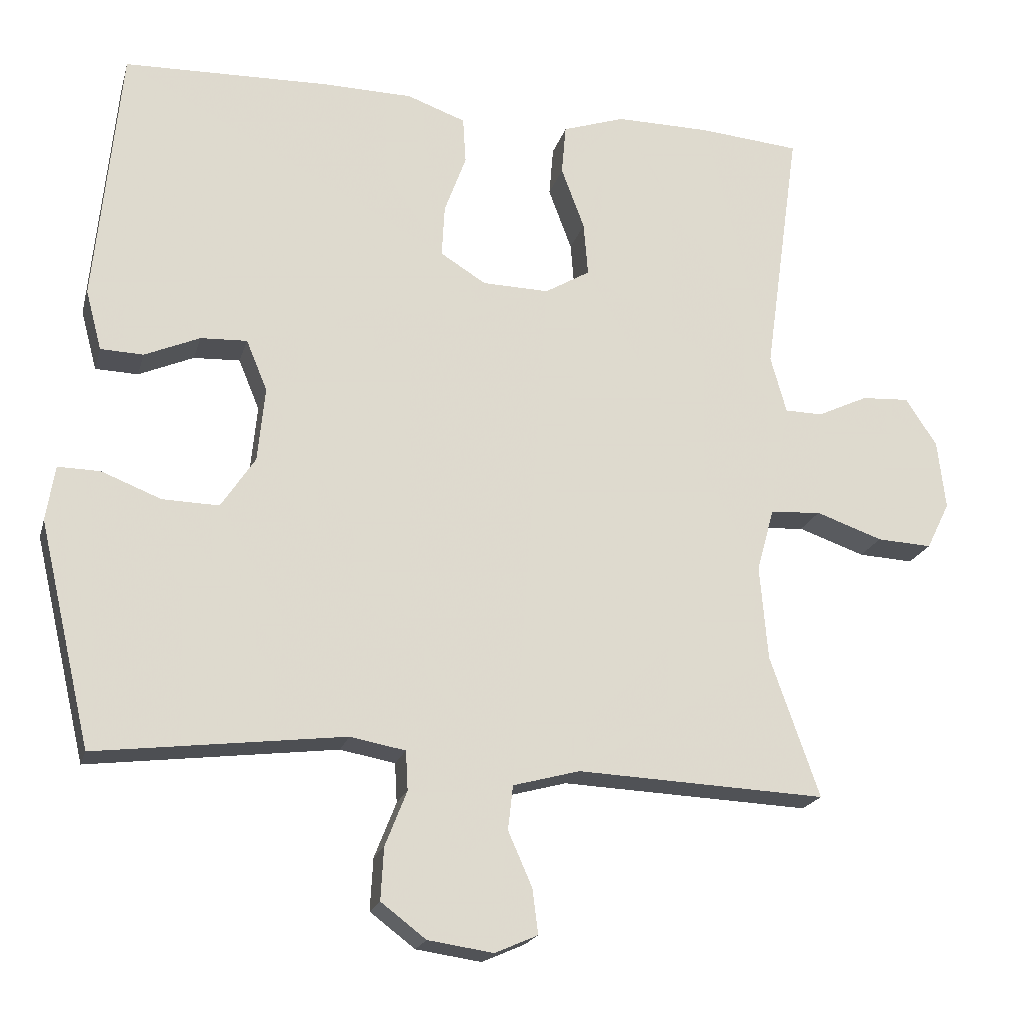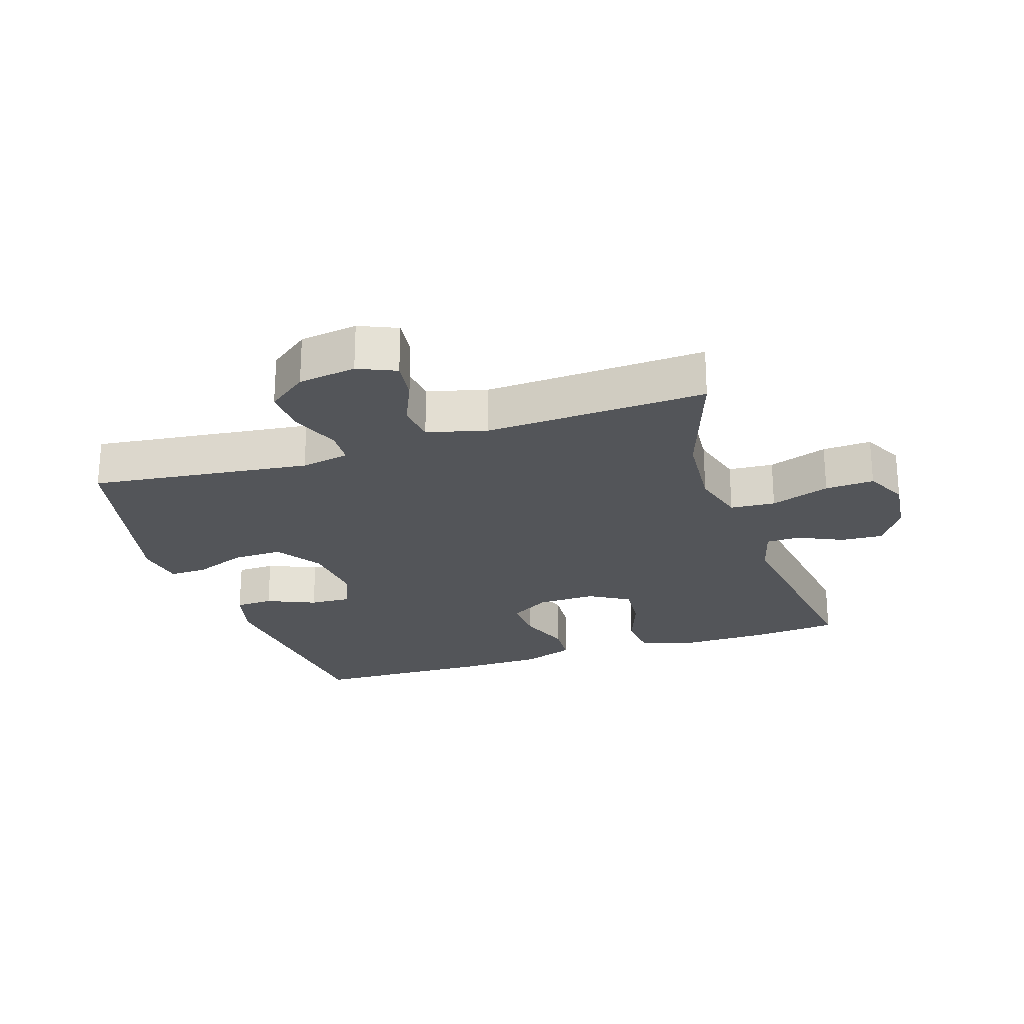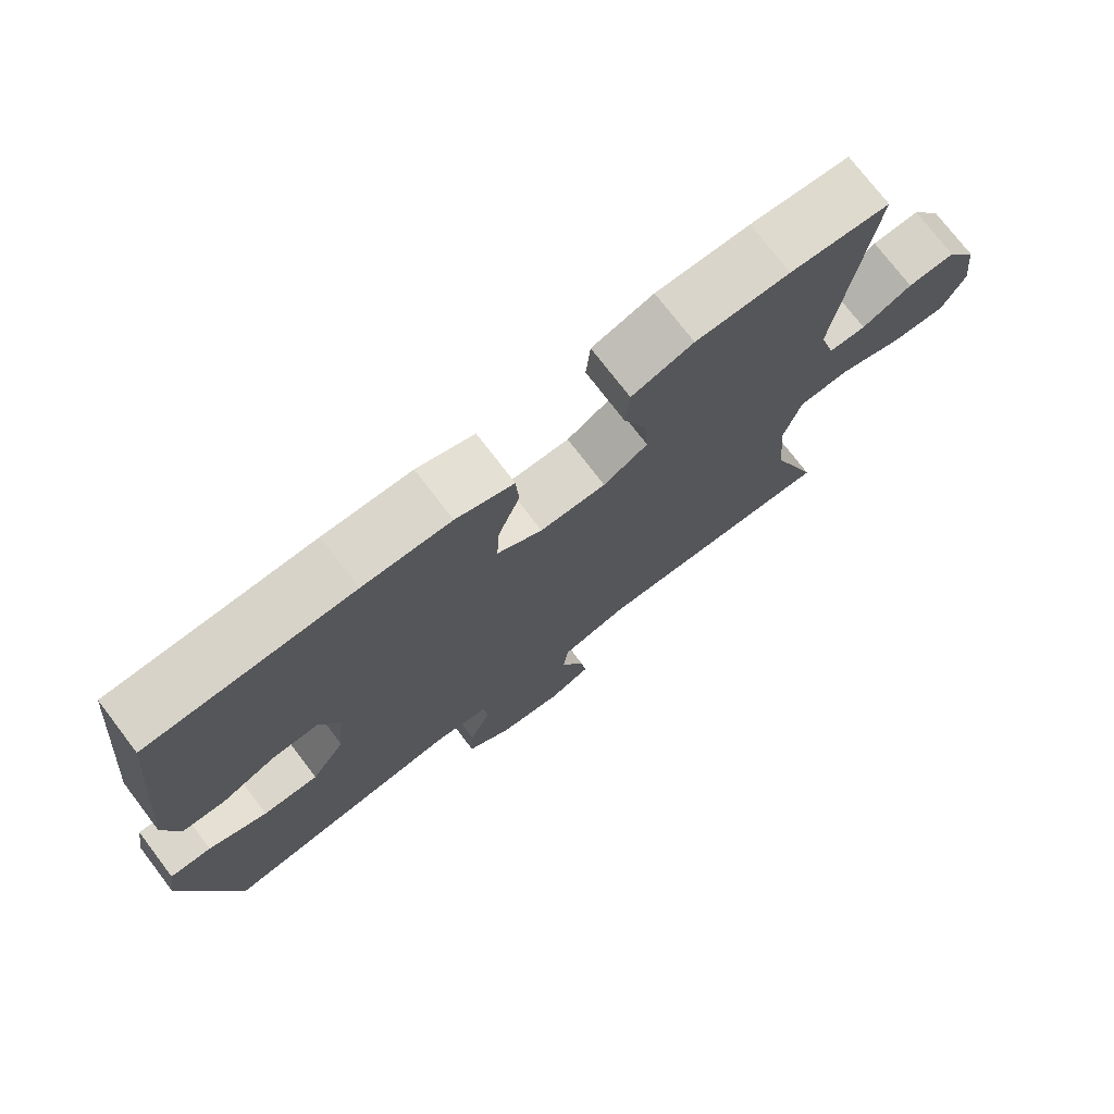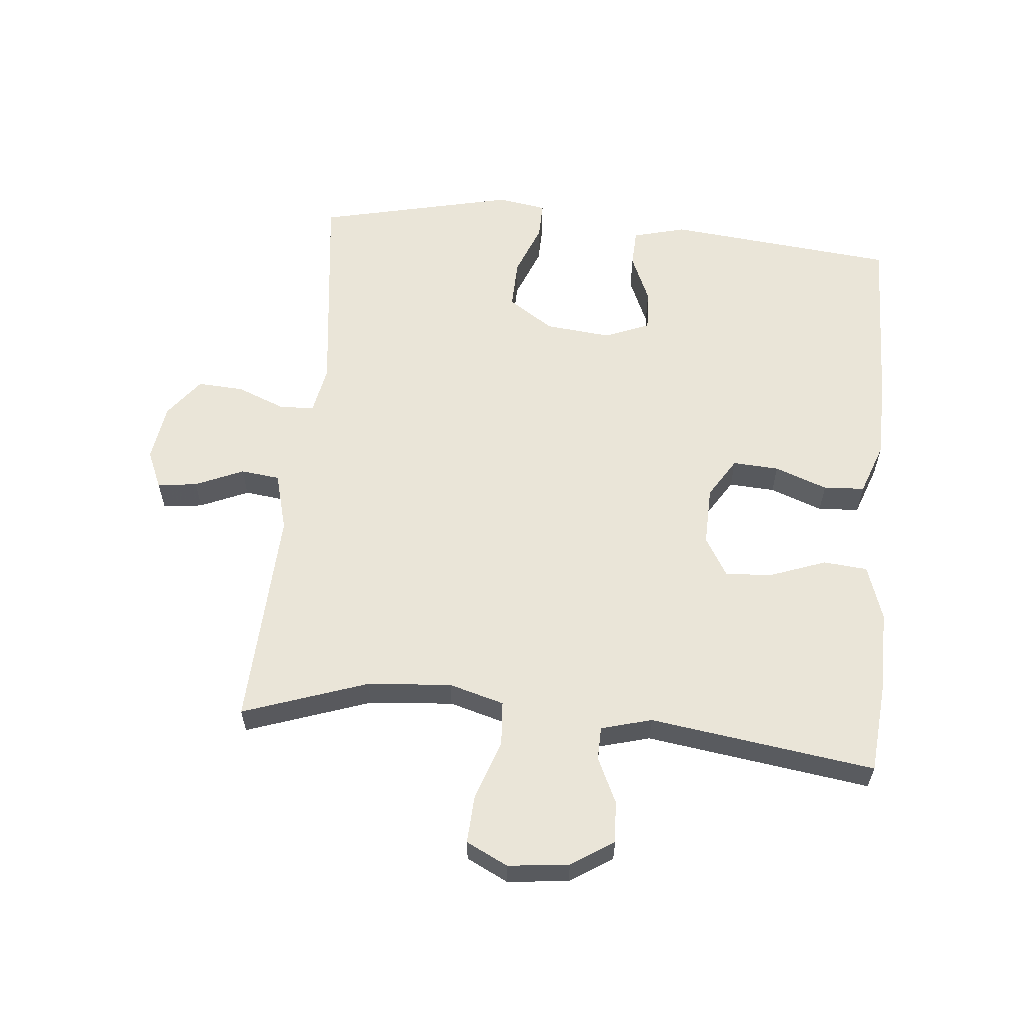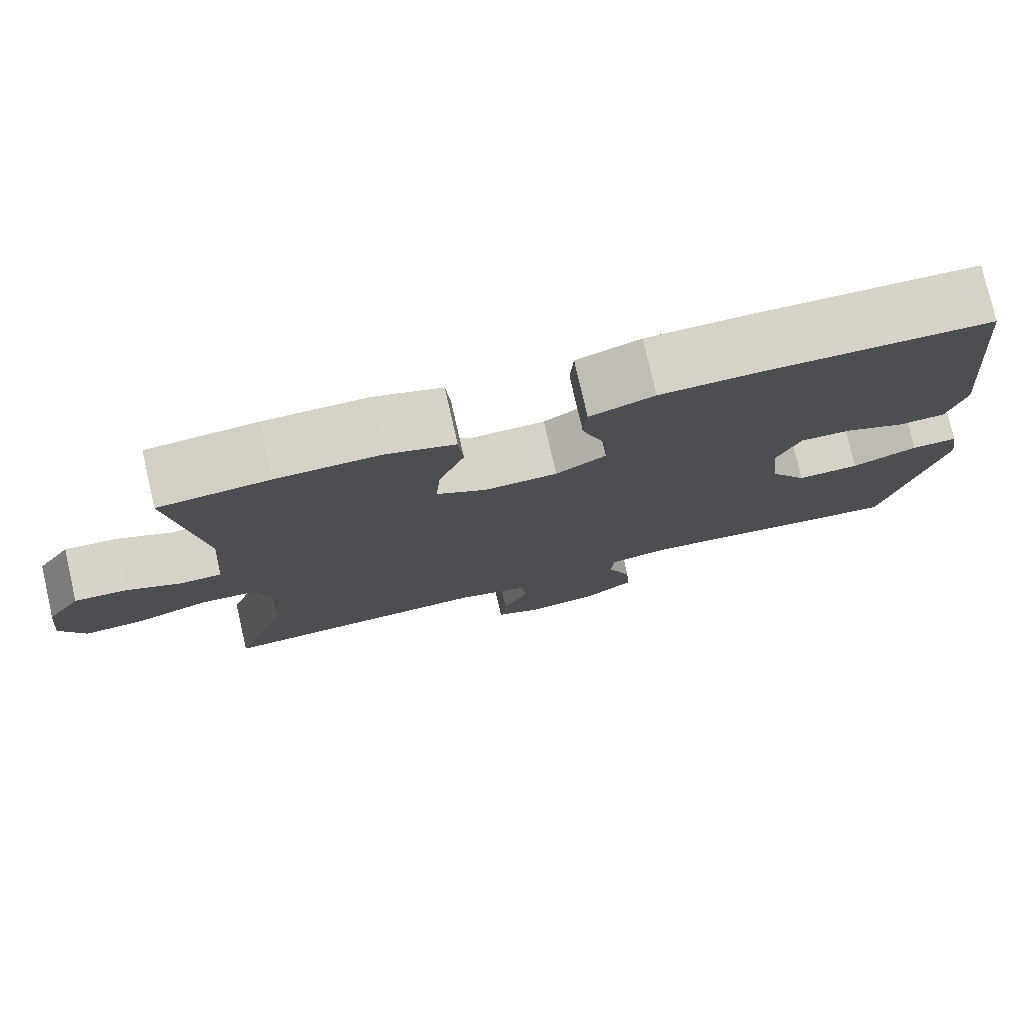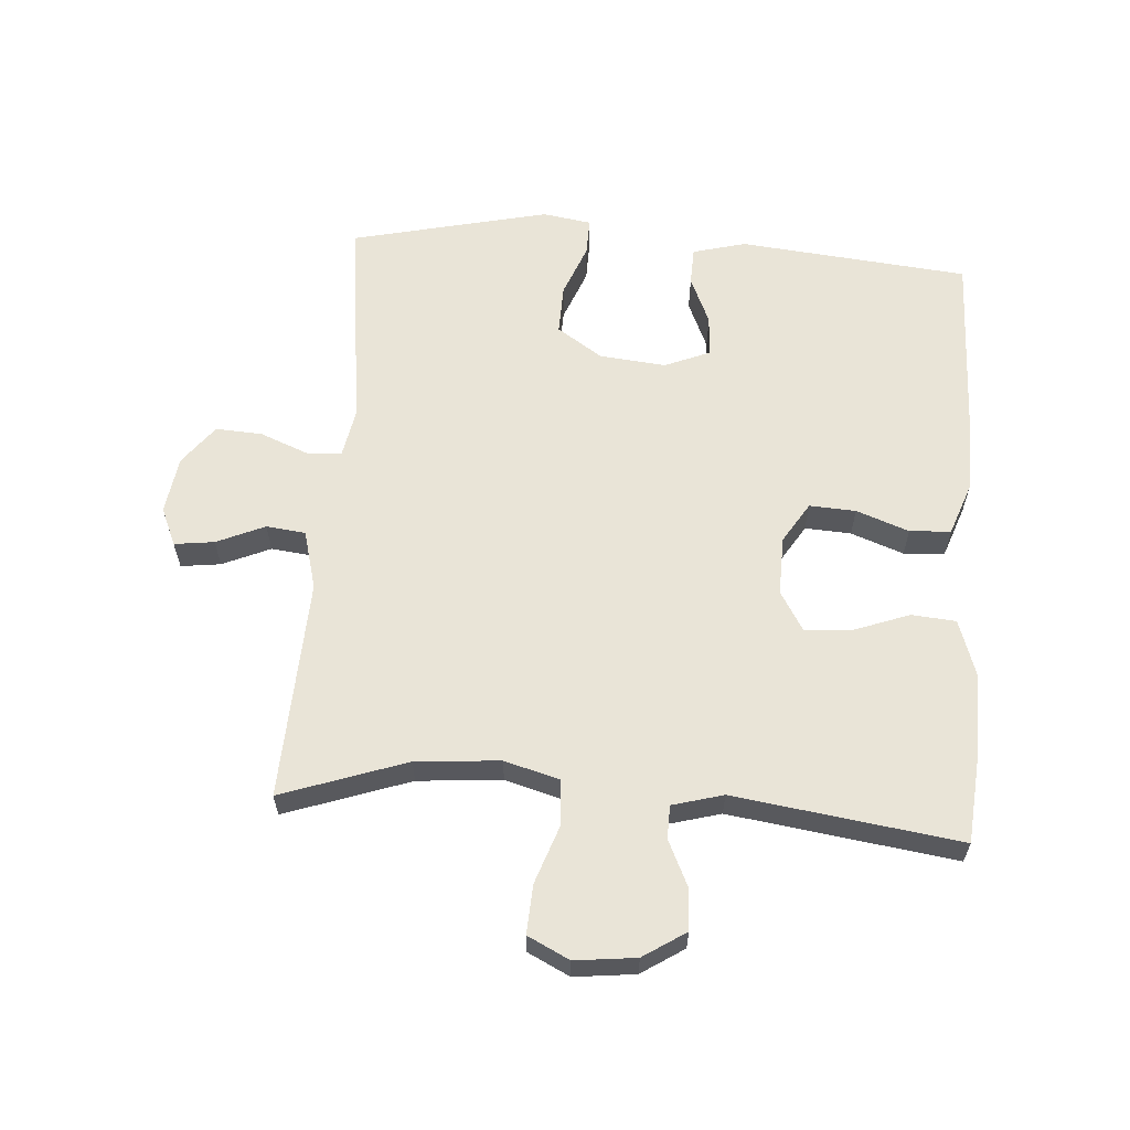
<metadata>
{"format":"obj","ext":"obj","renderer":"f3d","projection":"perspective","resolution":1024,"background":"white","views":[{"elev":-20.0,"azim":165.6,"up":"+Z"},{"elev":-24.0,"azim":-161.8,"up":"+Y"},{"elev":74.8,"azim":142.6,"up":"+Z"},{"elev":59.4,"azim":-84.4,"up":"+Y"},{"elev":77.6,"azim":-12.9,"up":"+Z"},{"elev":61.0,"azim":-85.8,"up":"+Y"}]}
</metadata>
<code>
v 0.5 0.07 0.5
v 0.535 0.07 0.142
v 0.513 0.07 0.059
v 0.454 0.07 0.057
v 0.378 0.07 0.09
v 0.314 0.07 0.093
v 0.285 0.07 0.023
v 0.295 0.07 -0.08
v 0.342 0.07 -0.151
v 0.42 0.07 -0.149
v 0.502 0.07 -0.117
v 0.56 0.07 -0.116
v 0.572 0.07 -0.192
v 0.5 0.07 -0.5
v 0.158 0.07 -0.458
v 0.082 0.07 -0.472
v 0.079 0.07 -0.526
v 0.109 0.07 -0.602
v 0.113 0.07 -0.674
v 0.051 0.07 -0.721
v -0.039 0.07 -0.734
v -0.098 0.07 -0.708
v -0.09 0.07 -0.646
v -0.057 0.07 -0.571
v -0.064 0.07 -0.51
v -0.156 0.07 -0.485
v -0.5 0.07 -0.5
v -0.432 0.07 -0.306
v -0.421 0.07 -0.175
v -0.445 0.07 -0.089
v -0.515 0.07 -0.084
v -0.607 0.07 -0.116
v -0.683 0.07 -0.12
v -0.715 0.07 -0.055
v -0.704 0.07 0.04
v -0.661 0.07 0.106
v -0.595 0.07 0.102
v -0.525 0.07 0.069
v -0.473 0.07 0.07
v -0.451 0.07 0.149
v -0.5 0.07 0.5
v -0.361 0.07 0.512
v -0.23 0.07 0.513
v -0.144 0.07 0.484
v -0.138 0.07 0.415
v -0.17 0.07 0.329
v -0.176 0.07 0.255
v -0.114 0.07 0.218
v -0.022 0.07 0.22
v 0.041 0.07 0.259
v 0.037 0.07 0.331
v 0.007 0.07 0.413
v 0.011 0.07 0.477
v 0.092 0.07 0.506
v 0.215 0.07 0.508
v 0.5 0 0.5
v 0.535 0 0.142
v 0.513 0 0.059
v 0.454 0 0.057
v 0.378 0 0.09
v 0.314 0 0.093
v 0.285 0 0.023
v 0.295 0 -0.08
v 0.342 0 -0.151
v 0.42 0 -0.149
v 0.502 0 -0.117
v 0.56 0 -0.116
v 0.572 0 -0.192
v 0.5 0 -0.5
v 0.158 0 -0.458
v 0.082 0 -0.472
v 0.079 0 -0.526
v 0.109 0 -0.602
v 0.113 0 -0.674
v 0.051 0 -0.721
v -0.039 0 -0.734
v -0.098 0 -0.708
v -0.09 0 -0.646
v -0.057 0 -0.571
v -0.064 0 -0.51
v -0.156 0 -0.485
v -0.5 0 -0.5
v -0.432 0 -0.306
v -0.421 0 -0.175
v -0.445 0 -0.089
v -0.515 0 -0.084
v -0.607 0 -0.116
v -0.683 0 -0.12
v -0.715 0 -0.055
v -0.704 0 0.04
v -0.661 0 0.106
v -0.595 0 0.102
v -0.525 0 0.069
v -0.473 0 0.07
v -0.451 0 0.149
v -0.5 0 0.5
v -0.361 0 0.512
v -0.23 0 0.513
v -0.144 0 0.484
v -0.138 0 0.415
v -0.17 0 0.329
v -0.176 0 0.255
v -0.114 0 0.218
v -0.022 0 0.22
v 0.041 0 0.259
v 0.037 0 0.331
v 0.007 0 0.413
v 0.011 0 0.477
v 0.092 0 0.506
v 0.215 0 0.508
f 51 52 53 54
f 50 51 54 55
f 43 44 45 46
f 43 46 47
f 40 41 42 43
f 39 40 43 47
f 35 36 37 38
f 35 38 39
f 34 35 39
f 31 32 33 34
f 30 31 34 39
f 29 30 39 47
f 26 27 28
f 25 26 28 29
f 21 22 23 24
f 19 20 21 24
f 17 18 19 24
f 16 17 24 25
f 12 13 14 15
f 10 11 12 15
f 9 10 15 16
f 8 9 16 25
f 2 3 4 5
f 2 5 6
f 50 55 1 2
f 49 50 2 6
f 48 49 6 7
f 25 29 47 48
f 7 8 25 48
f 109 108 107 106
f 110 109 106 105
f 101 100 99 98
f 102 101 98
f 98 97 96 95
f 102 98 95 94
f 93 92 91 90
f 94 93 90
f 94 90 89
f 89 88 87 86
f 94 89 86 85
f 102 94 85 84
f 83 82 81
f 84 83 81 80
f 79 78 77 76
f 79 76 75 74
f 79 74 73 72
f 80 79 72 71
f 70 69 68 67
f 70 67 66 65
f 71 70 65 64
f 80 71 64 63
f 60 59 58 57
f 61 60 57
f 57 56 110 105
f 61 57 105 104
f 62 61 104 103
f 103 102 84 80
f 103 80 63 62
f 1 56 57 2
f 2 57 58 3
f 3 58 59 4
f 4 59 60 5
f 5 60 61 6
f 6 61 62 7
f 7 62 63 8
f 8 63 64 9
f 9 64 65 10
f 10 65 66 11
f 11 66 67 12
f 12 67 68 13
f 13 68 69 14
f 14 69 70 15
f 15 70 71 16
f 16 71 72 17
f 17 72 73 18
f 18 73 74 19
f 19 74 75 20
f 20 75 76 21
f 21 76 77 22
f 22 77 78 23
f 23 78 79 24
f 24 79 80 25
f 25 80 81 26
f 26 81 82 27
f 27 82 83 28
f 28 83 84 29
f 29 84 85 30
f 30 85 86 31
f 31 86 87 32
f 32 87 88 33
f 33 88 89 34
f 34 89 90 35
f 35 90 91 36
f 36 91 92 37
f 37 92 93 38
f 38 93 94 39
f 39 94 95 40
f 40 95 96 41
f 41 96 97 42
f 42 97 98 43
f 43 98 99 44
f 44 99 100 45
f 45 100 101 46
f 46 101 102 47
f 47 102 103 48
f 48 103 104 49
f 49 104 105 50
f 50 105 106 51
f 51 106 107 52
f 52 107 108 53
f 53 108 109 54
f 54 109 110 55
f 55 110 56 1

</code>
